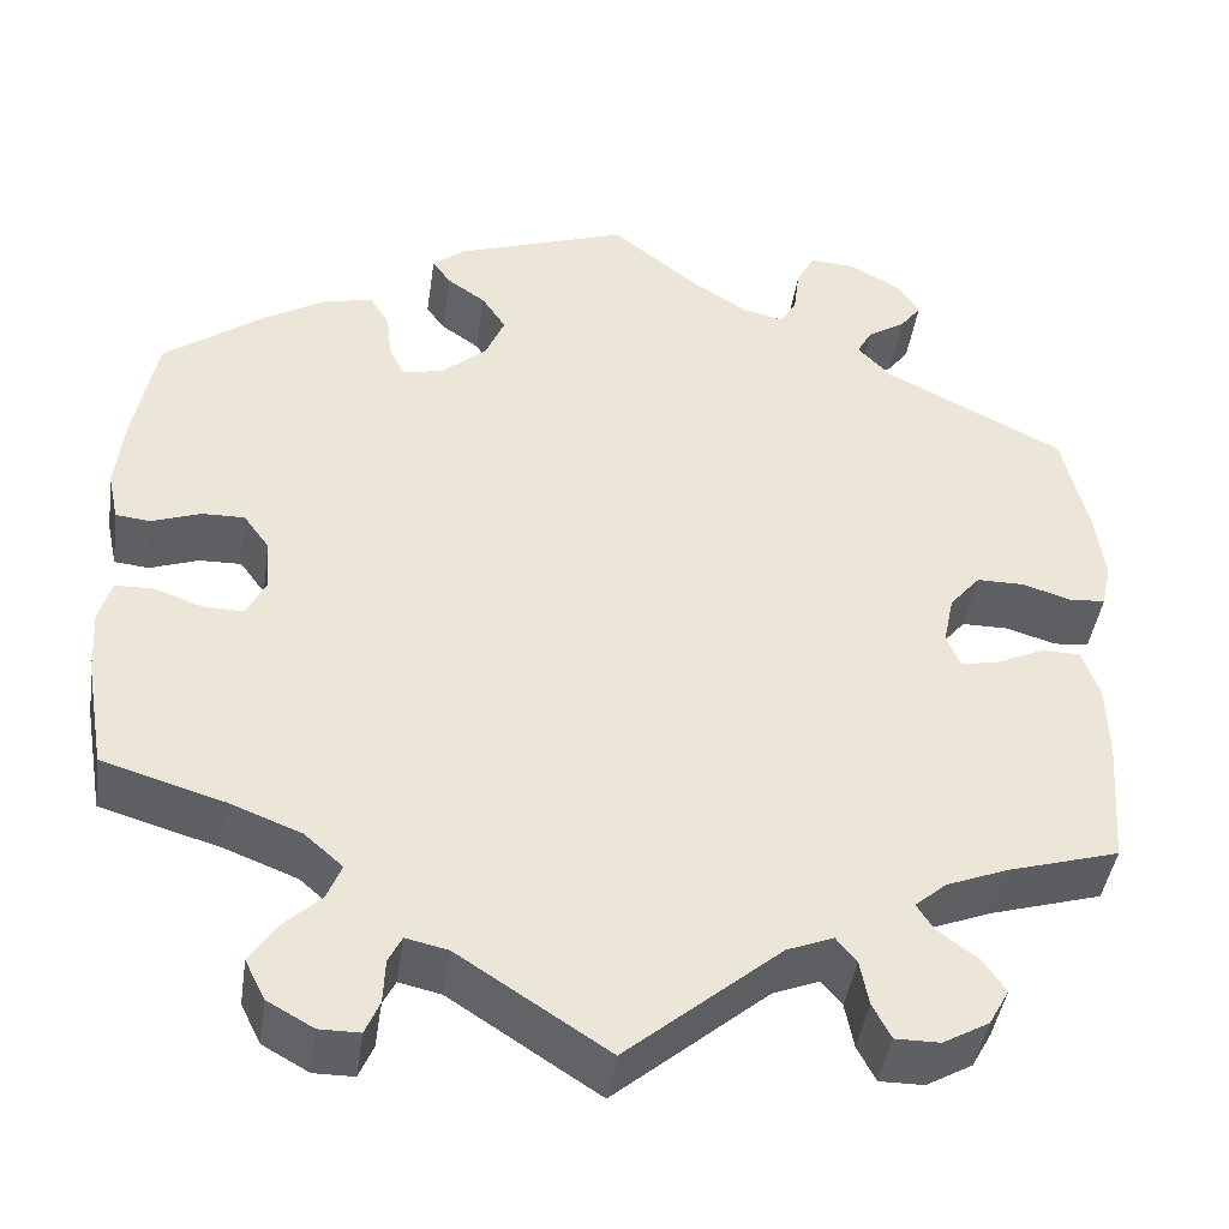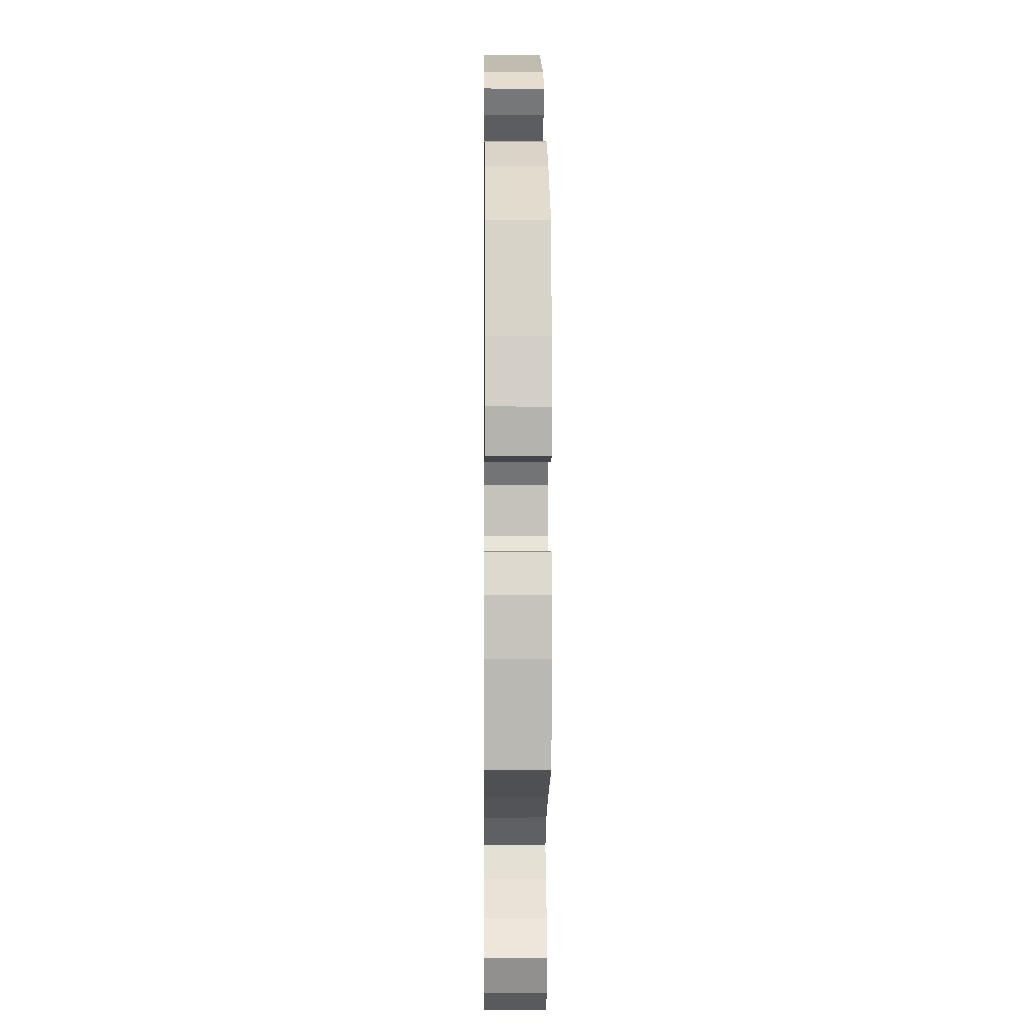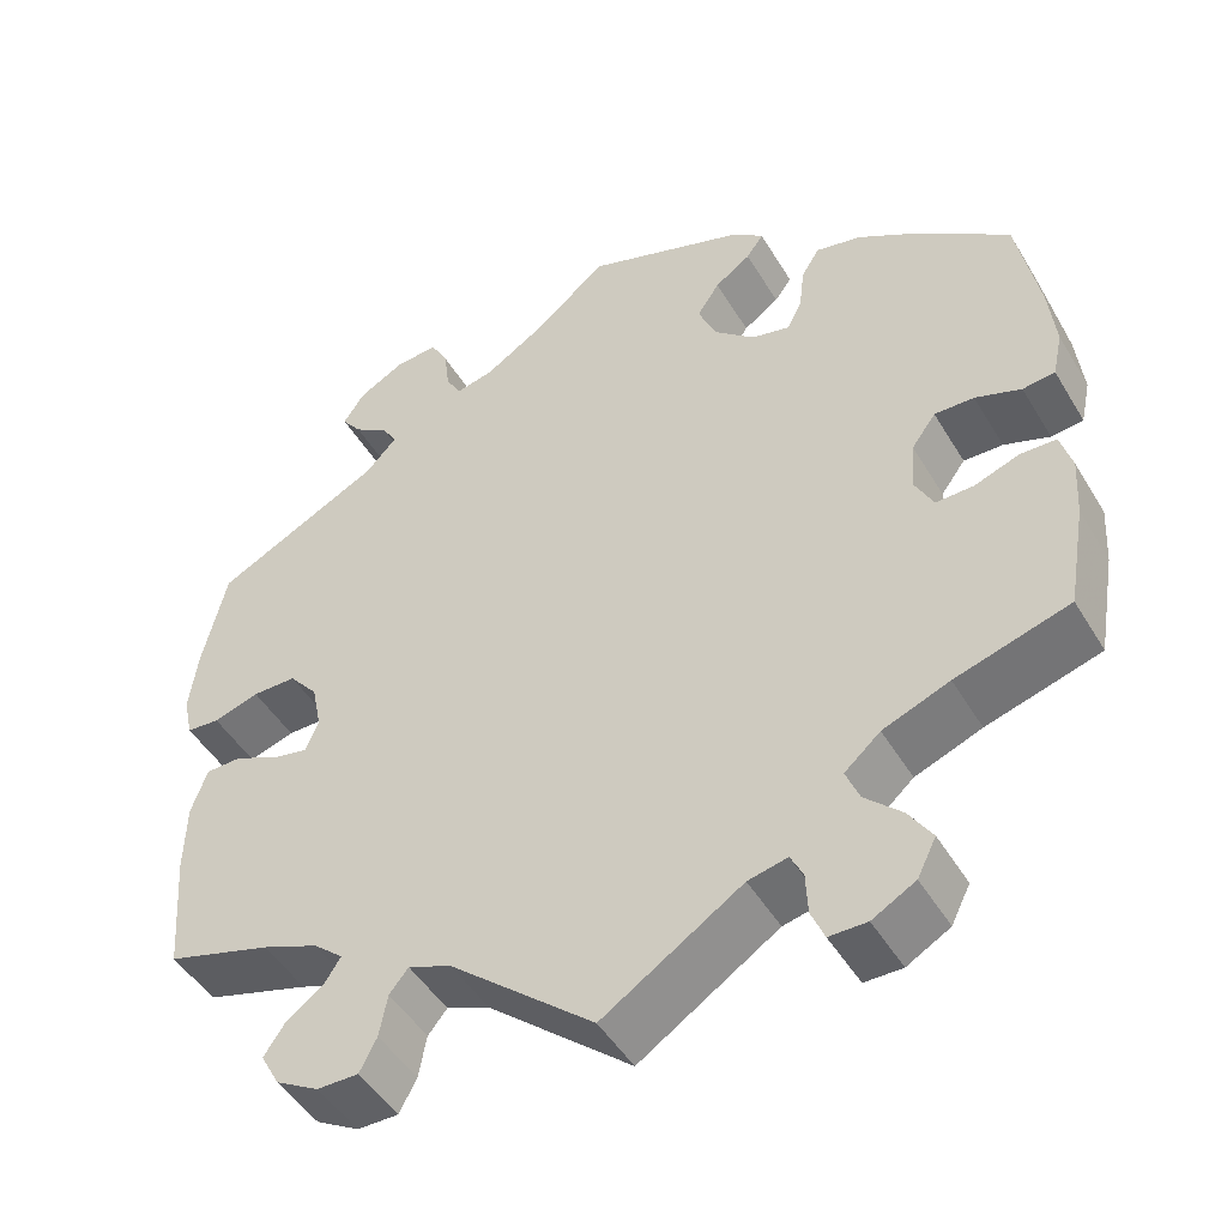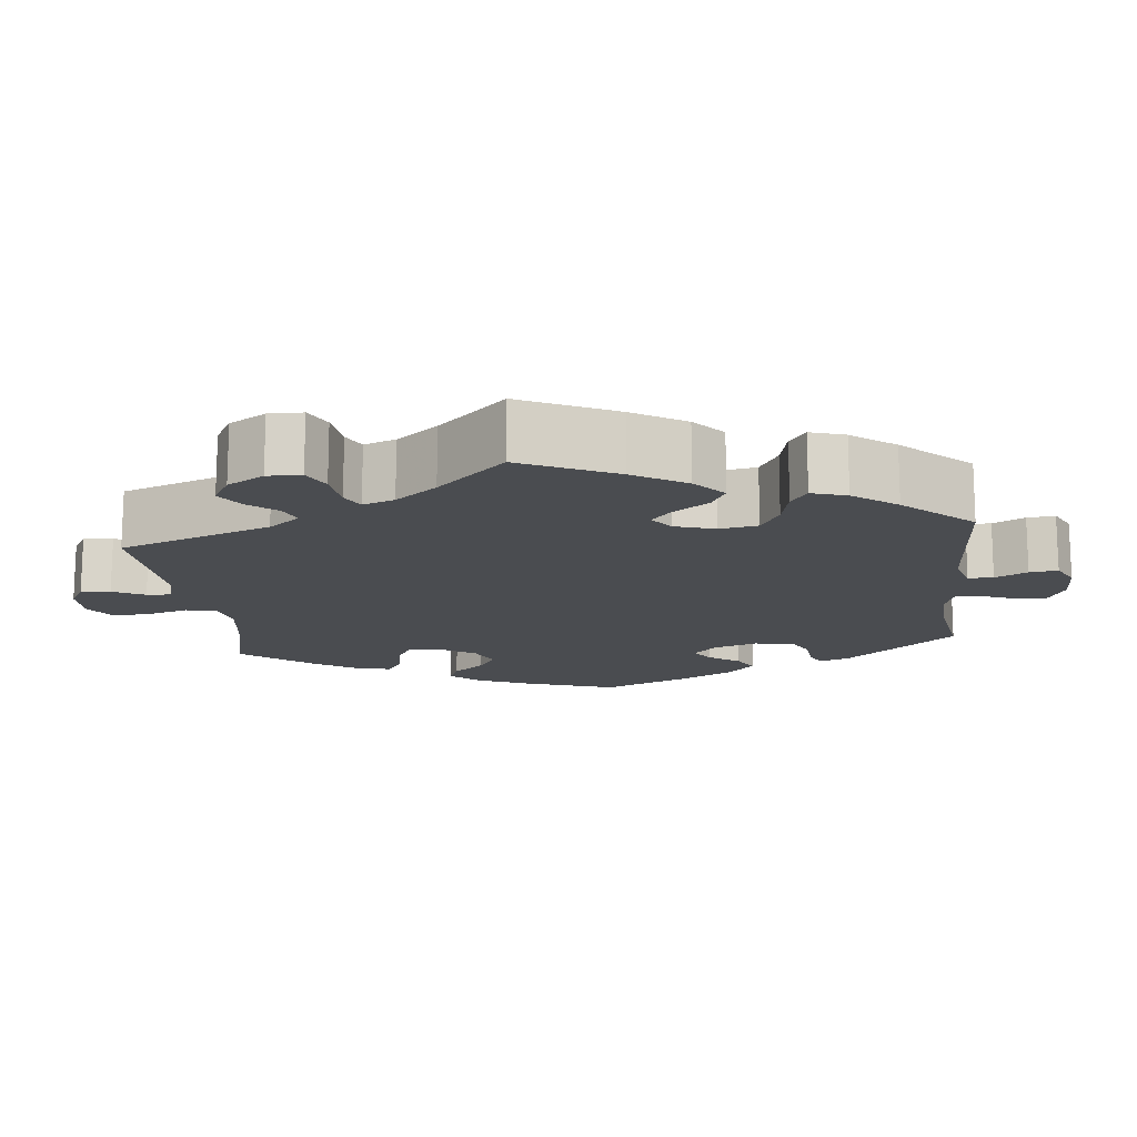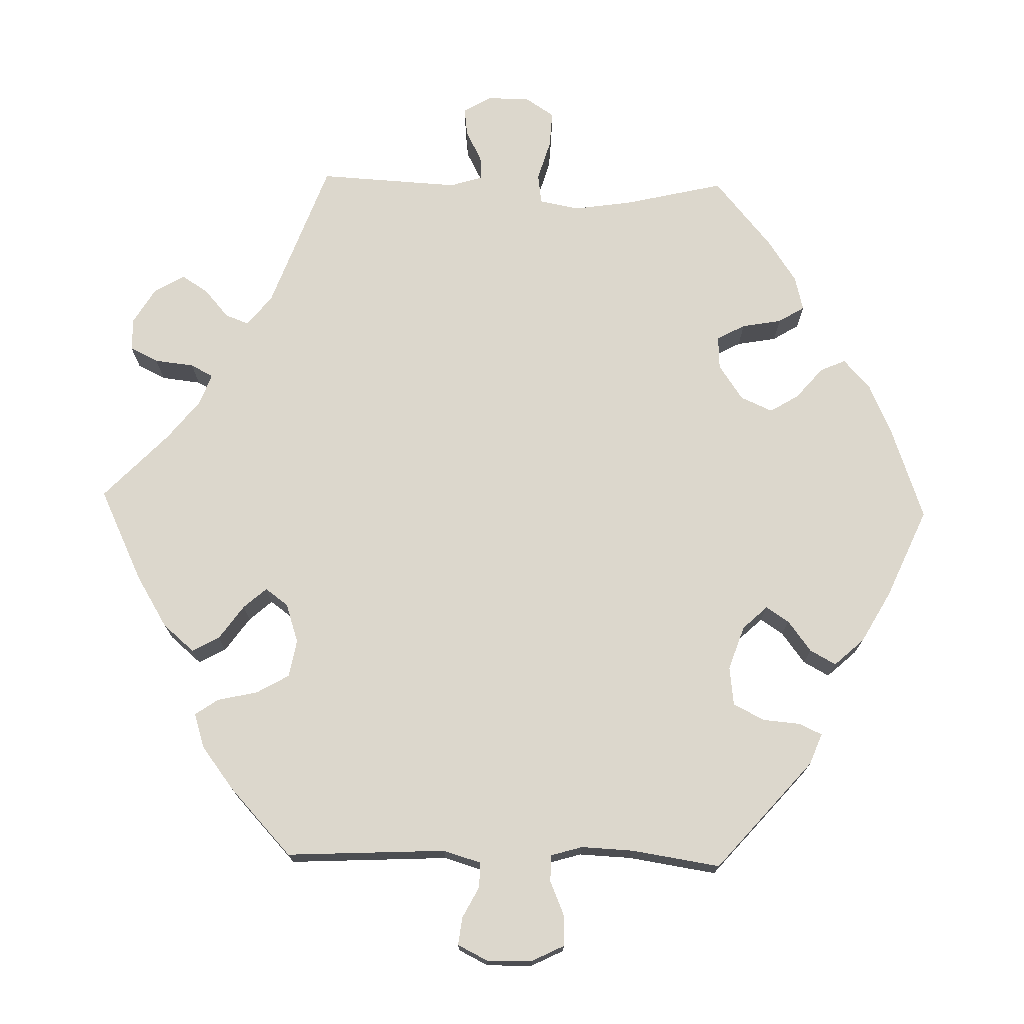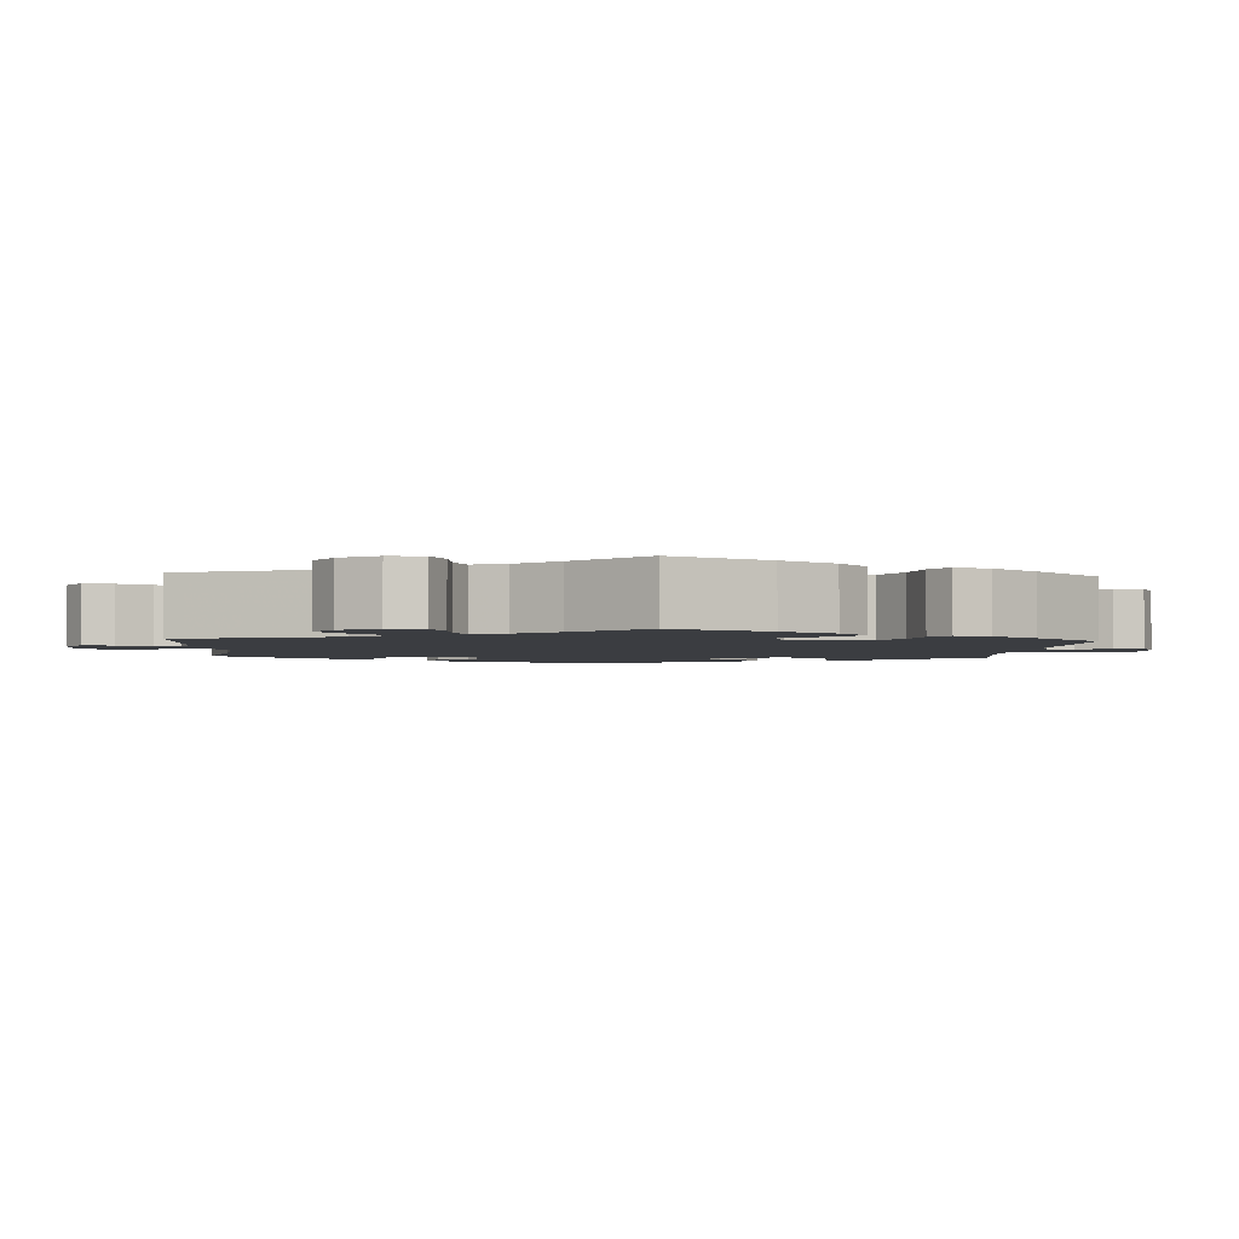
<metadata>
{"format":"obj","ext":"obj","renderer":"f3d","projection":"perspective","resolution":1024,"background":"white","views":[{"elev":-43.1,"azim":171.8,"up":"+Z"},{"elev":-2.2,"azim":89.3,"up":"+Z"},{"elev":-47.6,"azim":29.6,"up":"+Z"},{"elev":-14.7,"azim":-113.6,"up":"+Y"},{"elev":72.9,"azim":-28.5,"up":"+Y"},{"elev":-2.6,"azim":-123.9,"up":"+Y"}]}
</metadata>
<code>
v 0.178 0.07 0.517
v 0.212 0.07 0.49
v 0.193 0.07 0.463
v 0.153 0.07 0.435
v 0.128 0.07 0.397
v 0.148 0.07 0.35
v 0.194 0.07 0.31
v 0.237 0.07 0.3
v 0.253 0.07 0.332
v 0.259 0.07 0.382
v 0.279 0.07 0.415
v 0.33 0.07 0.404
v 0.396 0.07 0.365
v 0.5 0.07 0.289
v 0.524 0.07 0.163
v 0.532 0.07 0.089
v 0.521 0.07 0.038
v 0.485 0.07 0.034
v 0.434 0.07 0.052
v 0.39 0.07 0.053
v 0.363 0.07 0.016
v 0.359 0.07 -0.04
v 0.379 0.07 -0.079
v 0.421 0.07 -0.078
v 0.471 0.07 -0.06
v 0.511 0.07 -0.061
v 0.524 0.07 -0.106
v 0.52 0.07 -0.173
v 0.5 0.07 -0.289
v 0.373 0.07 -0.327
v 0.299 0.07 -0.356
v 0.259 0.07 -0.391
v 0.274 0.07 -0.428
v 0.315 0.07 -0.467
v 0.341 0.07 -0.507
v 0.32 0.07 -0.549
v 0.272 0.07 -0.576
v 0.23 0.07 -0.576
v 0.215 0.07 -0.541
v 0.213 0.07 -0.495
v 0.199 0.07 -0.467
v 0.155 0.07 -0.477
v 0 0.07 -0.578
v -0.16 0.07 -0.443
v -0.208 0.07 -0.424
v -0.229 0.07 -0.45
v -0.238 0.07 -0.497
v -0.257 0.07 -0.534
v -0.303 0.07 -0.534
v -0.351 0.07 -0.507
v -0.372 0.07 -0.469
v -0.349 0.07 -0.435
v -0.307 0.07 -0.404
v -0.289 0.07 -0.376
v -0.322 0.07 -0.348
v -0.385 0.07 -0.323
v -0.501 0.07 -0.289
v -0.511 0.07 -0.155
v -0.509 0.07 -0.076
v -0.491 0.07 -0.025
v -0.451 0.07 -0.024
v -0.401 0.07 -0.047
v -0.362 0.07 -0.055
v -0.347 0.07 -0.021
v -0.358 0.07 0.032
v -0.39 0.07 0.07
v -0.439 0.07 0.07
v -0.49 0.07 0.054
v -0.527 0.07 0.057
v -0.537 0.07 0.103
v -0.528 0.07 0.173
v -0.501 0.07 0.289
v -0.315 0.07 0.384
v -0.28 0.07 0.421
v -0.296 0.07 0.449
v -0.335 0.07 0.474
v -0.357 0.07 0.503
v -0.333 0.07 0.539
v -0.281 0.07 0.568
v -0.234 0.07 0.571
v -0.215 0.07 0.536
v -0.209 0.07 0.488
v -0.192 0.07 0.458
v -0.15 0.07 0.468
v -0.092 0.07 0.505
v -0.001 0.07 0.578
v 0.178 0 0.517
v 0.212 0 0.49
v 0.193 0 0.463
v 0.153 0 0.435
v 0.128 0 0.397
v 0.148 0 0.35
v 0.194 0 0.31
v 0.237 0 0.3
v 0.253 0 0.332
v 0.259 0 0.382
v 0.279 0 0.415
v 0.33 0 0.404
v 0.396 0 0.365
v 0.5 0 0.289
v 0.524 0 0.163
v 0.532 0 0.089
v 0.521 0 0.038
v 0.485 0 0.034
v 0.434 0 0.052
v 0.39 0 0.053
v 0.363 0 0.016
v 0.359 0 -0.04
v 0.379 0 -0.079
v 0.421 0 -0.078
v 0.471 0 -0.06
v 0.511 0 -0.061
v 0.524 0 -0.106
v 0.52 0 -0.173
v 0.5 0 -0.289
v 0.373 0 -0.327
v 0.299 0 -0.356
v 0.259 0 -0.391
v 0.274 0 -0.428
v 0.315 0 -0.467
v 0.341 0 -0.507
v 0.32 0 -0.549
v 0.272 0 -0.576
v 0.23 0 -0.576
v 0.215 0 -0.541
v 0.213 0 -0.495
v 0.199 0 -0.467
v 0.155 0 -0.477
v 0 0 -0.578
v -0.16 0 -0.443
v -0.208 0 -0.424
v -0.229 0 -0.45
v -0.238 0 -0.497
v -0.257 0 -0.534
v -0.303 0 -0.534
v -0.351 0 -0.507
v -0.372 0 -0.469
v -0.349 0 -0.435
v -0.307 0 -0.404
v -0.289 0 -0.376
v -0.322 0 -0.348
v -0.385 0 -0.323
v -0.501 0 -0.289
v -0.511 0 -0.155
v -0.509 0 -0.076
v -0.491 0 -0.025
v -0.451 0 -0.024
v -0.401 0 -0.047
v -0.362 0 -0.055
v -0.347 0 -0.021
v -0.358 0 0.032
v -0.39 0 0.07
v -0.439 0 0.07
v -0.49 0 0.054
v -0.527 0 0.057
v -0.537 0 0.103
v -0.528 0 0.173
v -0.501 0 0.289
v -0.315 0 0.384
v -0.28 0 0.421
v -0.296 0 0.449
v -0.335 0 0.474
v -0.357 0 0.503
v -0.333 0 0.539
v -0.281 0 0.568
v -0.234 0 0.571
v -0.215 0 0.536
v -0.209 0 0.488
v -0.192 0 0.458
v -0.15 0 0.468
v -0.092 0 0.505
v -0.001 0 0.578
f 85 86 1 2
f 84 85 2 3
f 83 84 3 4
f 79 80 81 82
f 79 82 83
f 78 79 83
f 75 76 77 78
f 74 75 78 83
f 73 74 83 4
f 67 68 69 70
f 66 67 70 71
f 59 60 61 62
f 59 62 63
f 56 57 58 59
f 55 56 59 63
f 54 55 63 64
f 50 51 52 53
f 50 53 54
f 49 50 54
f 46 47 48 49
f 45 46 49 54
f 44 45 54 64
f 42 43 44 64
f 37 38 39 40
f 37 40 41
f 36 37 41
f 33 34 35 36
f 32 33 36 41
f 27 28 29 30
f 27 30 31
f 24 25 26 27
f 23 24 27 31
f 22 23 31 32
f 16 17 18 19
f 16 19 20
f 15 16 20
f 14 15 20
f 13 14 20 21
f 9 10 11 12
f 8 9 12 13
f 72 73 4 5
f 66 71 72 5
f 65 66 5 6
f 64 65 6 7
f 42 64 7 8
f 21 22 32 41
f 21 41 42
f 8 13 21 42
f 88 87 172 171
f 89 88 171 170
f 90 89 170 169
f 168 167 166 165
f 169 168 165
f 169 165 164
f 164 163 162 161
f 169 164 161 160
f 90 169 160 159
f 156 155 154 153
f 157 156 153 152
f 148 147 146 145
f 149 148 145
f 145 144 143 142
f 149 145 142 141
f 150 149 141 140
f 139 138 137 136
f 140 139 136
f 140 136 135
f 135 134 133 132
f 140 135 132 131
f 150 140 131 130
f 150 130 129 128
f 126 125 124 123
f 127 126 123
f 127 123 122
f 122 121 120 119
f 127 122 119 118
f 116 115 114 113
f 117 116 113
f 113 112 111 110
f 117 113 110 109
f 118 117 109 108
f 105 104 103 102
f 106 105 102
f 106 102 101
f 106 101 100
f 107 106 100 99
f 98 97 96 95
f 99 98 95 94
f 91 90 159 158
f 91 158 157 152
f 92 91 152 151
f 93 92 151 150
f 94 93 150 128
f 127 118 108 107
f 128 127 107
f 128 107 99 94
f 1 87 88 2
f 2 88 89 3
f 3 89 90 4
f 4 90 91 5
f 5 91 92 6
f 6 92 93 7
f 7 93 94 8
f 8 94 95 9
f 9 95 96 10
f 10 96 97 11
f 11 97 98 12
f 12 98 99 13
f 13 99 100 14
f 14 100 101 15
f 15 101 102 16
f 16 102 103 17
f 17 103 104 18
f 18 104 105 19
f 19 105 106 20
f 20 106 107 21
f 21 107 108 22
f 22 108 109 23
f 23 109 110 24
f 24 110 111 25
f 25 111 112 26
f 26 112 113 27
f 27 113 114 28
f 28 114 115 29
f 29 115 116 30
f 30 116 117 31
f 31 117 118 32
f 32 118 119 33
f 33 119 120 34
f 34 120 121 35
f 35 121 122 36
f 36 122 123 37
f 37 123 124 38
f 38 124 125 39
f 39 125 126 40
f 40 126 127 41
f 41 127 128 42
f 42 128 129 43
f 43 129 130 44
f 44 130 131 45
f 45 131 132 46
f 46 132 133 47
f 47 133 134 48
f 48 134 135 49
f 49 135 136 50
f 50 136 137 51
f 51 137 138 52
f 52 138 139 53
f 53 139 140 54
f 54 140 141 55
f 55 141 142 56
f 56 142 143 57
f 57 143 144 58
f 58 144 145 59
f 59 145 146 60
f 60 146 147 61
f 61 147 148 62
f 62 148 149 63
f 63 149 150 64
f 64 150 151 65
f 65 151 152 66
f 66 152 153 67
f 67 153 154 68
f 68 154 155 69
f 69 155 156 70
f 70 156 157 71
f 71 157 158 72
f 72 158 159 73
f 73 159 160 74
f 74 160 161 75
f 75 161 162 76
f 76 162 163 77
f 77 163 164 78
f 78 164 165 79
f 79 165 166 80
f 80 166 167 81
f 81 167 168 82
f 82 168 169 83
f 83 169 170 84
f 84 170 171 85
f 85 171 172 86
f 86 172 87 1

</code>
